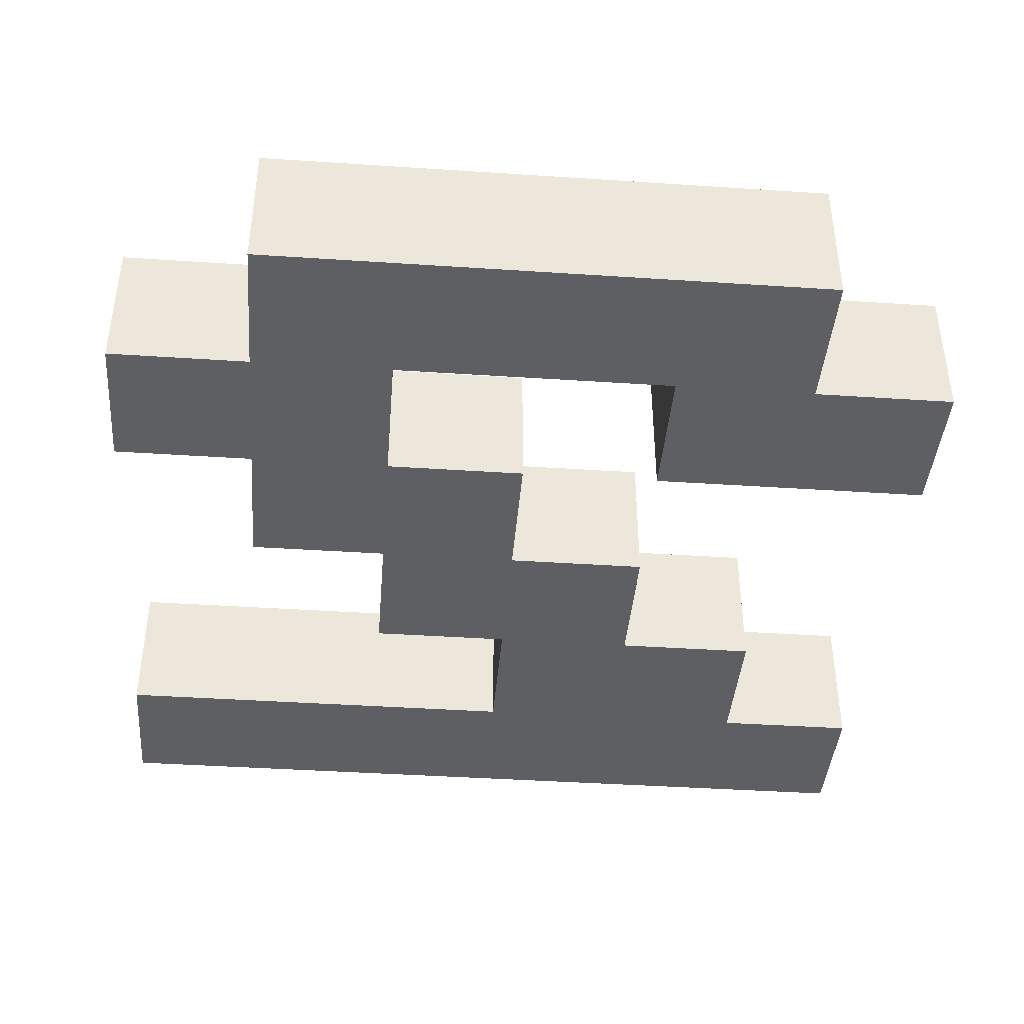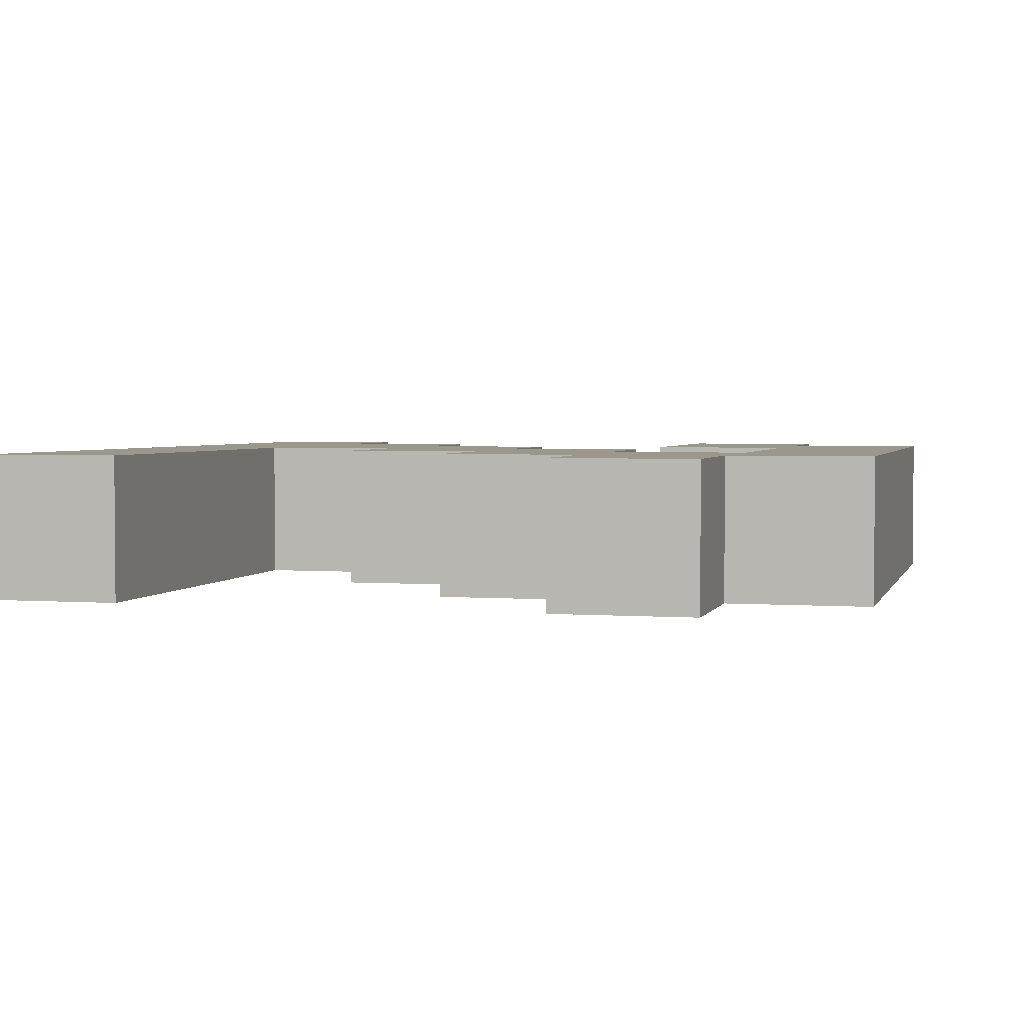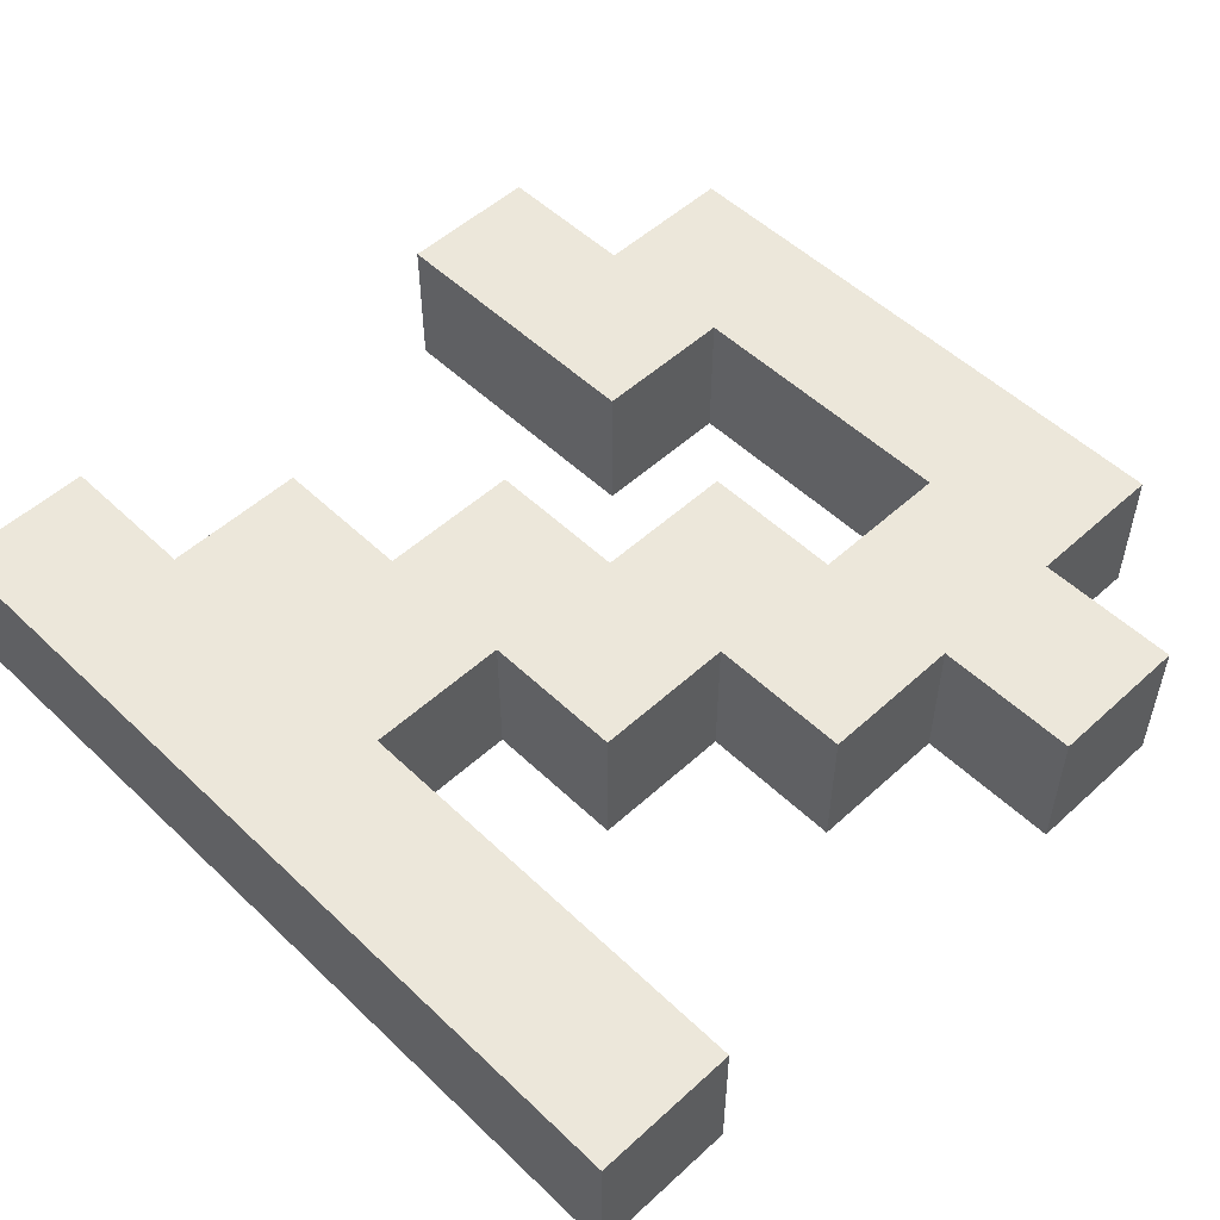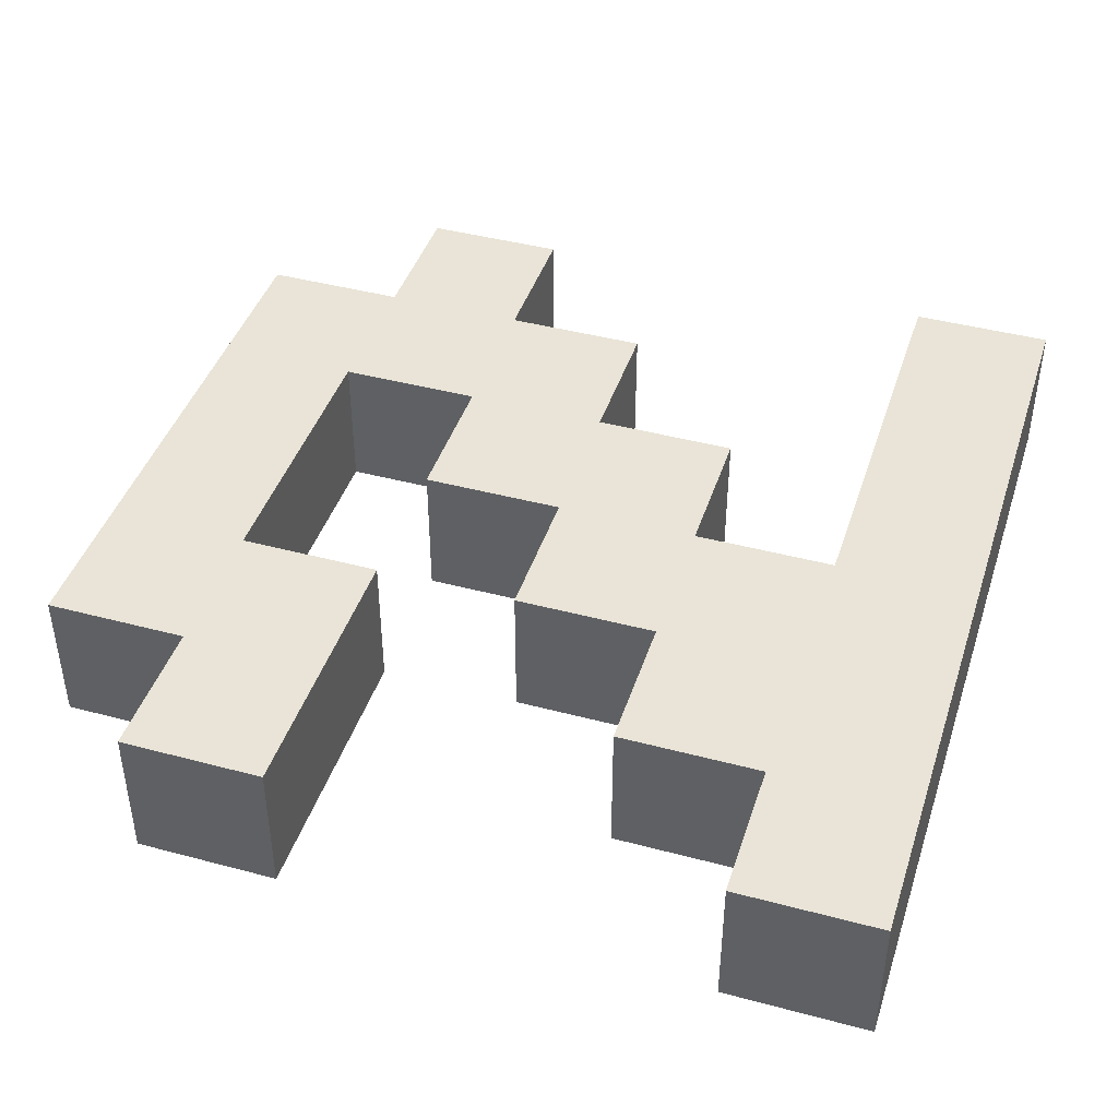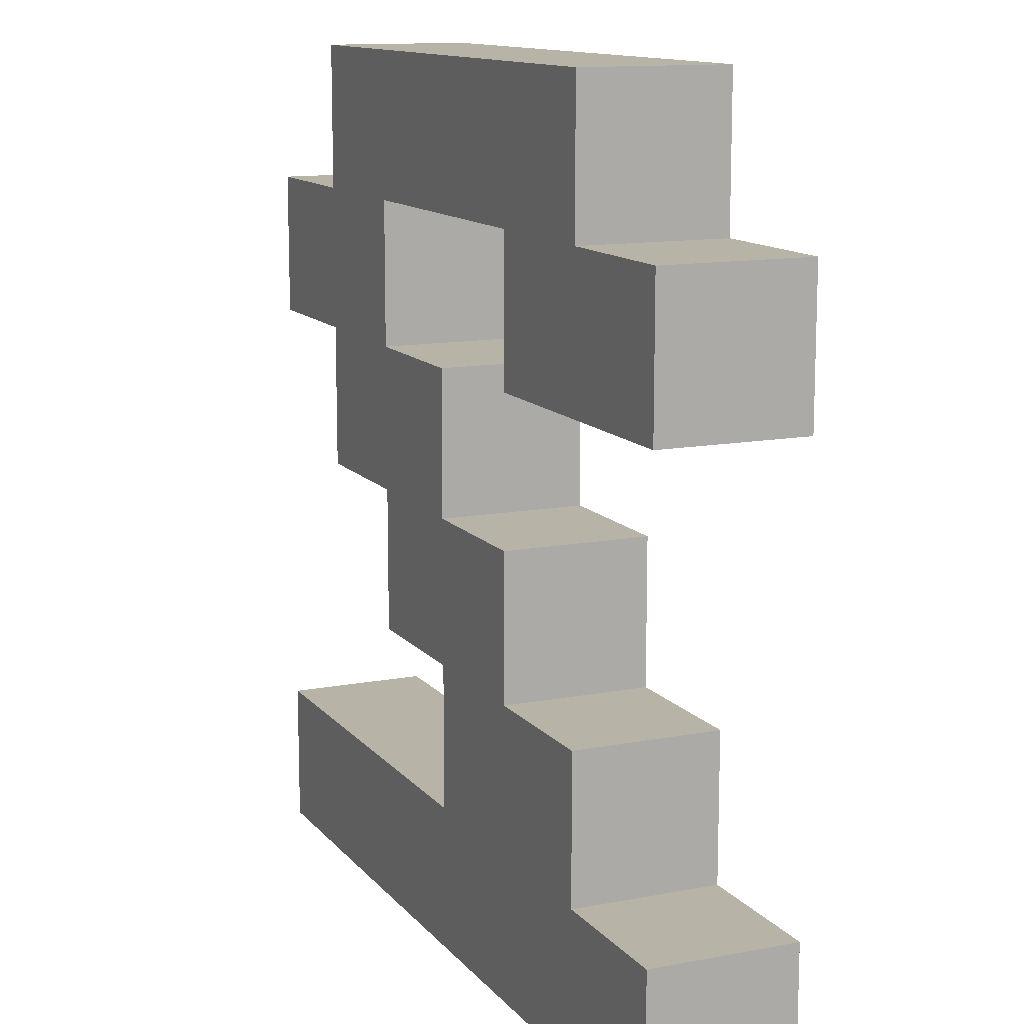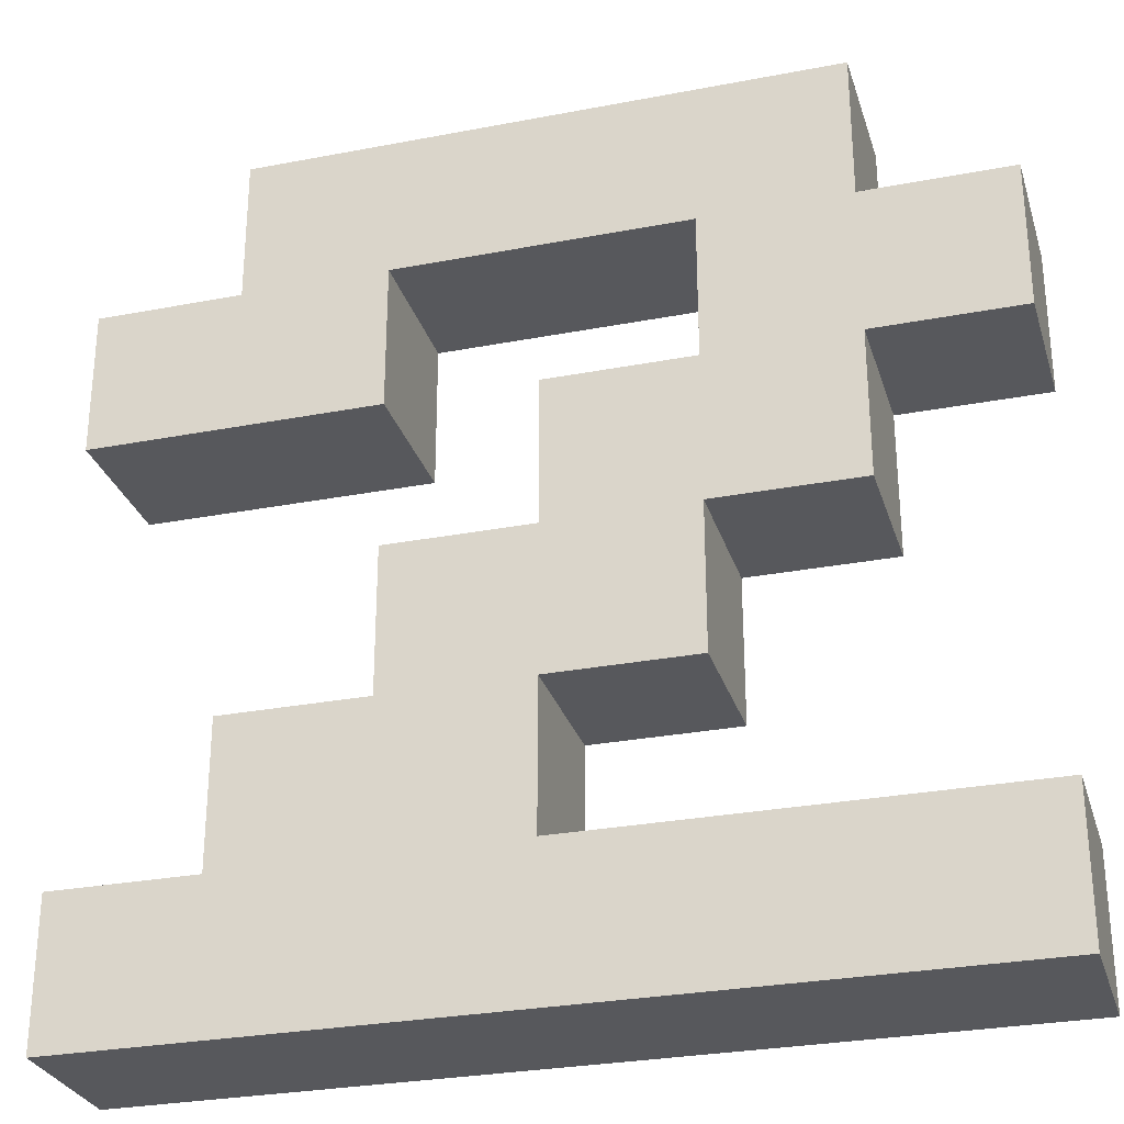
<metadata>
{"format":"obj","ext":"obj","renderer":"f3d","projection":"perspective","resolution":1024,"background":"white","views":[{"elev":-41.4,"azim":-4.6,"up":"+Y"},{"elev":2.8,"azim":-75.5,"up":"+Y"},{"elev":52.4,"azim":-134.4,"up":"+Y"},{"elev":42.8,"azim":107.6,"up":"+Y"},{"elev":12.6,"azim":66.0,"up":"+Z"},{"elev":-28.8,"azim":-164.0,"up":"+Z"}]}
</metadata>
<code>
o
v -0.3 0 2.6
v -0.3 0 2.5
v -0.3 0 2.2
v -0.3 0 2.1
v -0.3 0.1 2.6
v -0.3 0.1 2.5
v -0.3 0.1 2.2
v -0.3 0.1 2.1
v -0.2 0 2.7
v -0.2 0 2.6
v -0.2 0 2.5
v -0.2 0 2.4
v -0.2 0.1 2.7
v -0.2 0.1 2.6
v -0.2 0.1 2.5
v -0.2 0.1 2.4
v -0.1 0 2.4
v -0.1 0 2.3
v -0.1 0.1 2.4
v -0.1 0.1 2.3
v 0 0 2.3
v 0 0 2.2
v 0 0.1 2.3
v 0 0.1 2.2
v 0.1 0 2.6
v 0.1 0 2.5
v 0.1 0.1 2.6
v 0.1 0.1 2.5
v -0.1 0 2.6
v -0.1 0 2.5
v -0.1 0.1 2.6
v -0.1 0.1 2.5
v 0 0 2.5
v 0 0 2.4
v 0 0.1 2.5
v 0 0.1 2.4
v 0.1 0 2.4
v 0.1 0 2.3
v 0.1 0.1 2.4
v 0.1 0.1 2.3
v 0.2 0 2.7
v 0.2 0 2.6
v 0.2 0 2.3
v 0.2 0 2.2
v 0.2 0.1 2.7
v 0.2 0.1 2.6
v 0.2 0.1 2.3
v 0.2 0.1 2.2
v 0.3 0 2.6
v 0.3 0 2.5
v 0.3 0 2.2
v 0.3 0 2.1
v 0.3 0.1 2.6
v 0.3 0.1 2.5
v 0.3 0.1 2.2
v 0.3 0.1 2.1
v -0.2 0 2.7
v -0.2 0.1 2.7
v 0.2 0 2.7
v 0.2 0.1 2.7
v -0.3 0 2.6
v -0.3 0.1 2.6
v -0.2 0 2.6
v -0.2 0.1 2.6
v 0.2 0 2.6
v 0.2 0.1 2.6
v 0.3 0 2.6
v 0.3 0.1 2.6
v -0.1 0 2.5
v -0.1 0.1 2.5
v 0 0 2.5
v 0 0.1 2.5
v 0 0 2.4
v 0 0.1 2.4
v 0.1 0 2.4
v 0.1 0.1 2.4
v 0.1 0 2.3
v 0.1 0.1 2.3
v 0.2 0 2.3
v 0.2 0.1 2.3
v -0.3 0 2.2
v -0.3 0.1 2.2
v 0 0 2.2
v 0 0.1 2.2
v 0.2 0 2.2
v 0.2 0.1 2.2
v 0.3 0 2.2
v 0.3 0.1 2.2
v -0.1 0 2.6
v -0.1 0.1 2.6
v 0.1 0 2.6
v 0.1 0.1 2.6
v -0.3 0 2.5
v -0.3 0.1 2.5
v -0.2 0 2.5
v -0.2 0.1 2.5
v 0.1 0 2.5
v 0.1 0.1 2.5
v 0.3 0 2.5
v 0.3 0.1 2.5
v -0.2 0 2.4
v -0.2 0.1 2.4
v -0.1 0 2.4
v -0.1 0.1 2.4
v -0.1 0 2.3
v -0.1 0.1 2.3
v 0 0 2.3
v 0 0.1 2.3
v -0.3 0 2.1
v -0.3 0.1 2.1
v 0.3 0 2.1
v 0.3 0.1 2.1
v -0.2 0 2.7
v 0.2 0 2.7
v -0.3 0 2.6
v -0.2 0 2.6
v -0.1 0 2.6
v 0.1 0 2.6
v 0.2 0 2.6
v 0.3 0 2.6
v -0.3 0 2.5
v -0.2 0 2.5
v -0.1 0 2.5
v 0 0 2.5
v 0.1 0 2.5
v 0.3 0 2.5
v -0.2 0 2.4
v -0.1 0 2.4
v 0 0 2.4
v 0.1 0 2.4
v -0.1 0 2.3
v 0 0 2.3
v 0.1 0 2.3
v 0.2 0 2.3
v -0.3 0 2.2
v 0 0 2.2
v 0.2 0 2.2
v 0.3 0 2.2
v -0.3 0 2.1
v 0.3 0 2.1
v -0.2 0.1 2.7
v 0.2 0.1 2.7
v -0.3 0.1 2.6
v -0.2 0.1 2.6
v -0.1 0.1 2.6
v 0.1 0.1 2.6
v 0.2 0.1 2.6
v 0.3 0.1 2.6
v -0.3 0.1 2.5
v -0.2 0.1 2.5
v -0.1 0.1 2.5
v 0 0.1 2.5
v 0.1 0.1 2.5
v 0.3 0.1 2.5
v -0.2 0.1 2.4
v -0.1 0.1 2.4
v 0 0.1 2.4
v 0.1 0.1 2.4
v -0.1 0.1 2.3
v 0 0.1 2.3
v 0.1 0.1 2.3
v 0.2 0.1 2.3
v -0.3 0.1 2.2
v 0 0.1 2.2
v 0.2 0.1 2.2
v 0.3 0.1 2.2
v -0.3 0.1 2.1
v 0.3 0.1 2.1
f 5 2 1
f 6 2 5
f 7 4 3
f 8 4 7
f 13 10 9
f 14 10 13
f 15 12 11
f 16 12 15
f 19 18 17
f 20 18 19
f 23 22 21
f 24 22 23
f 27 26 25
f 28 26 27
f 29 30 31
f 31 30 32
f 33 34 35
f 35 34 36
f 37 38 39
f 39 38 40
f 41 42 45
f 45 42 46
f 43 44 47
f 47 44 48
f 49 50 53
f 53 50 54
f 51 52 55
f 55 52 56
f 59 58 57
f 60 58 59
f 63 62 61
f 64 62 63
f 67 66 65
f 68 66 67
f 71 70 69
f 72 70 71
f 75 74 73
f 76 74 75
f 79 78 77
f 80 78 79
f 83 82 81
f 84 82 83
f 87 86 85
f 88 86 87
f 89 90 91
f 91 90 92
f 93 94 95
f 95 94 96
f 97 98 99
f 99 98 100
f 101 102 103
f 103 102 104
f 105 106 107
f 107 106 108
f 109 110 111
f 111 110 112
f 116 114 113
f 117 114 116
f 118 114 117
f 119 114 118
f 121 116 115
f 121 117 116
f 122 117 121
f 123 117 122
f 125 120 119
f 125 119 118
f 126 120 125
f 127 124 123
f 127 123 122
f 128 124 127
f 129 124 128
f 131 130 129
f 131 129 128
f 132 130 131
f 133 130 132
f 136 134 133
f 136 133 132
f 137 134 136
f 139 136 135
f 139 138 137
f 139 137 136
f 140 138 139
f 141 142 144
f 144 142 145
f 145 142 146
f 146 142 147
f 143 144 149
f 144 145 149
f 149 145 150
f 150 145 151
f 147 148 153
f 146 147 153
f 153 148 154
f 151 152 155
f 150 151 155
f 155 152 156
f 156 152 157
f 157 158 159
f 156 157 159
f 159 158 160
f 160 158 161
f 161 162 164
f 160 161 164
f 164 162 165
f 163 164 167
f 165 166 167
f 164 165 167
f 167 166 168

</code>
